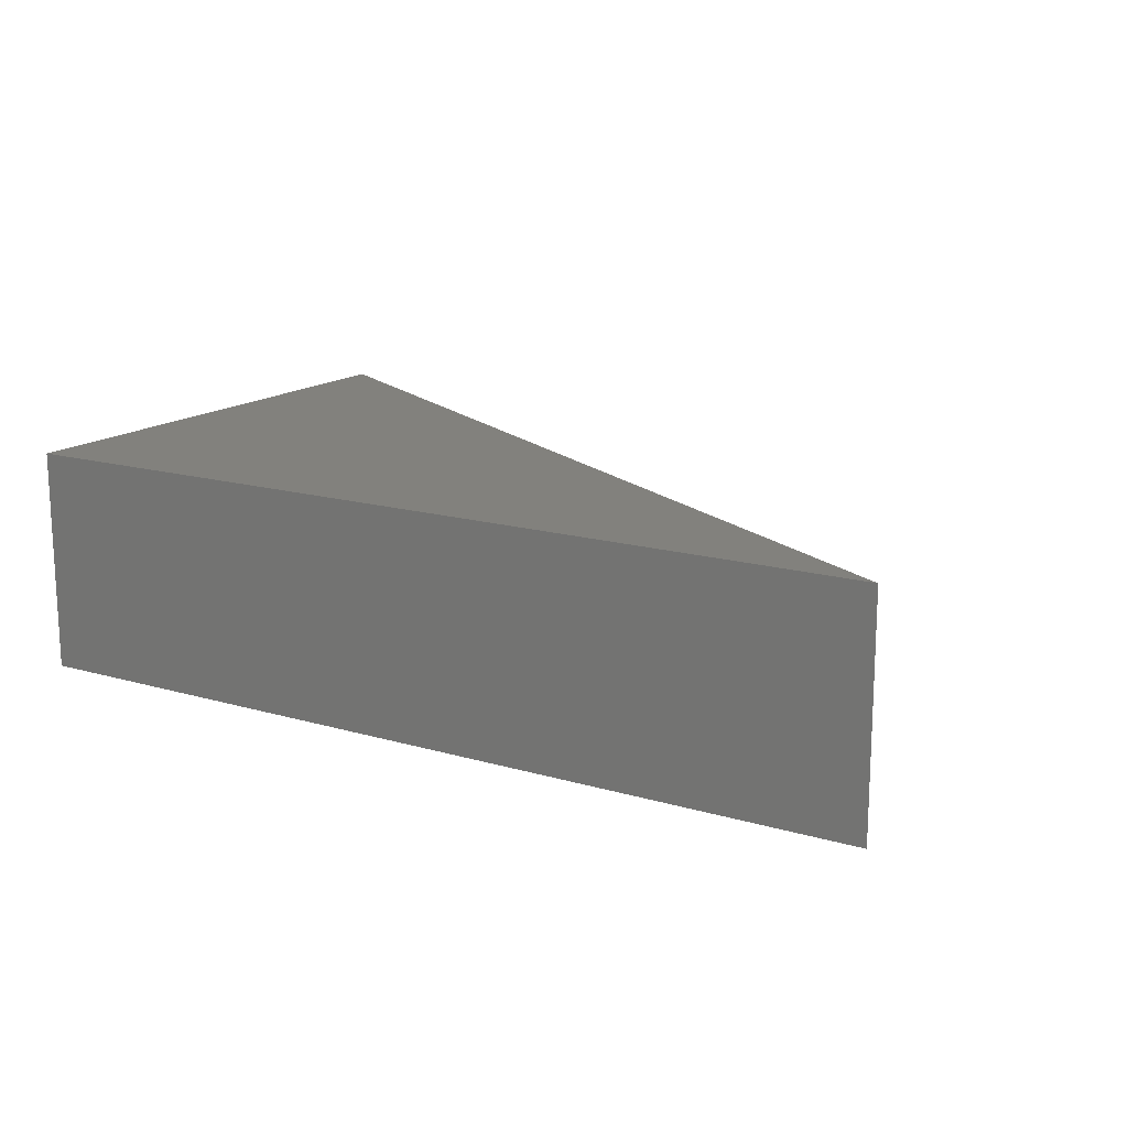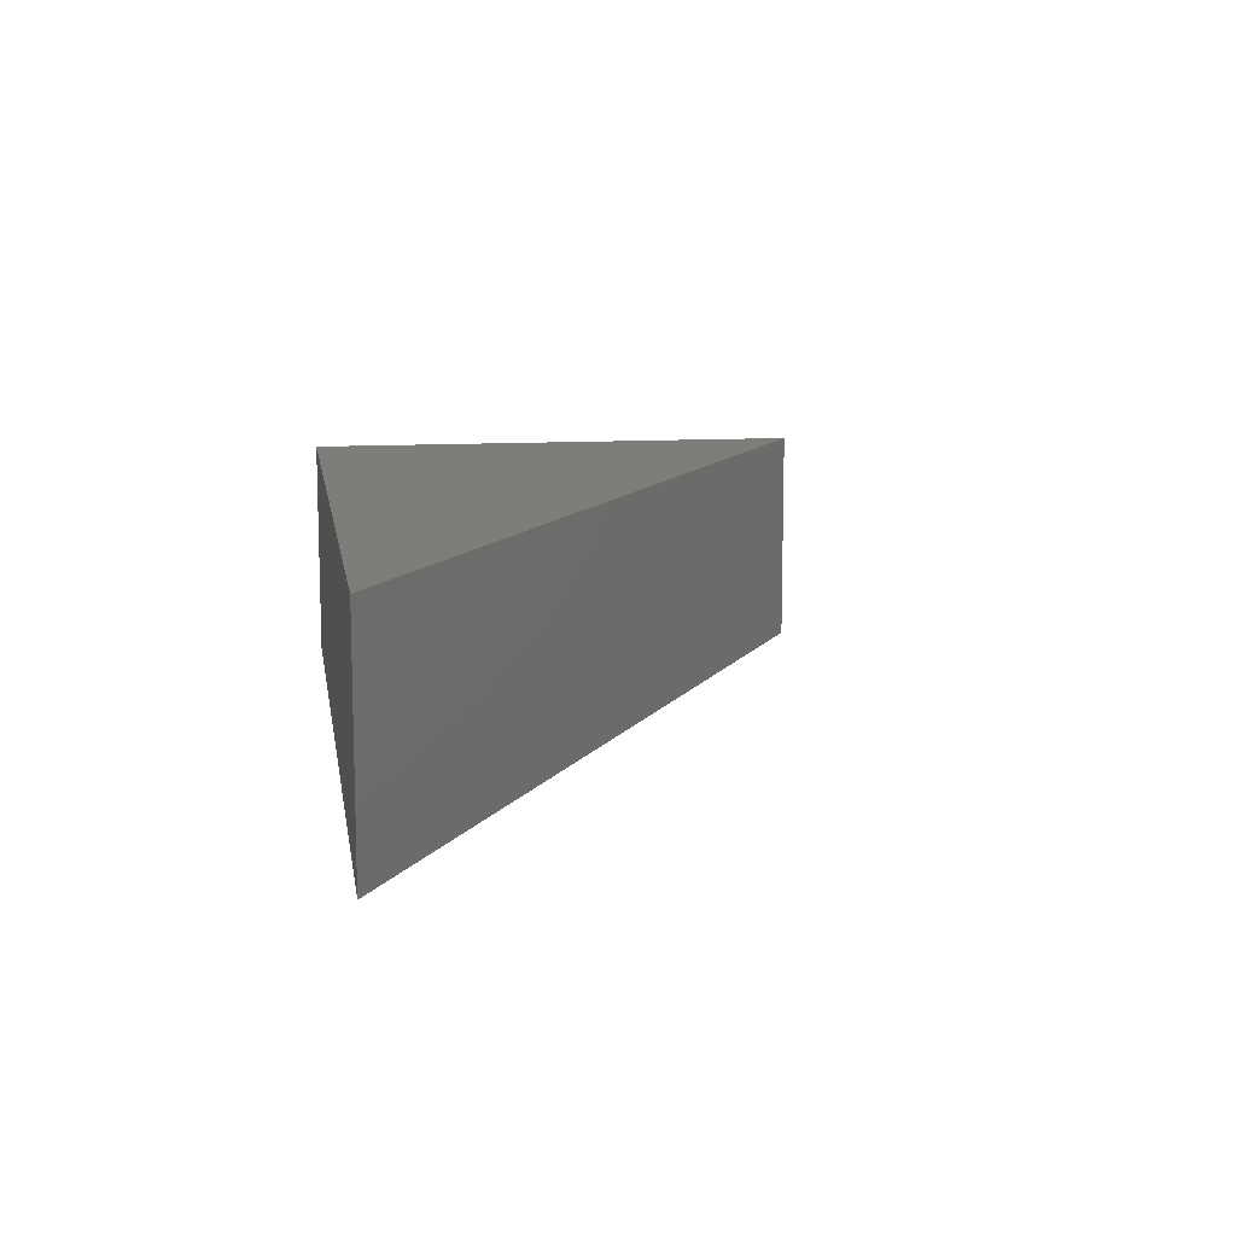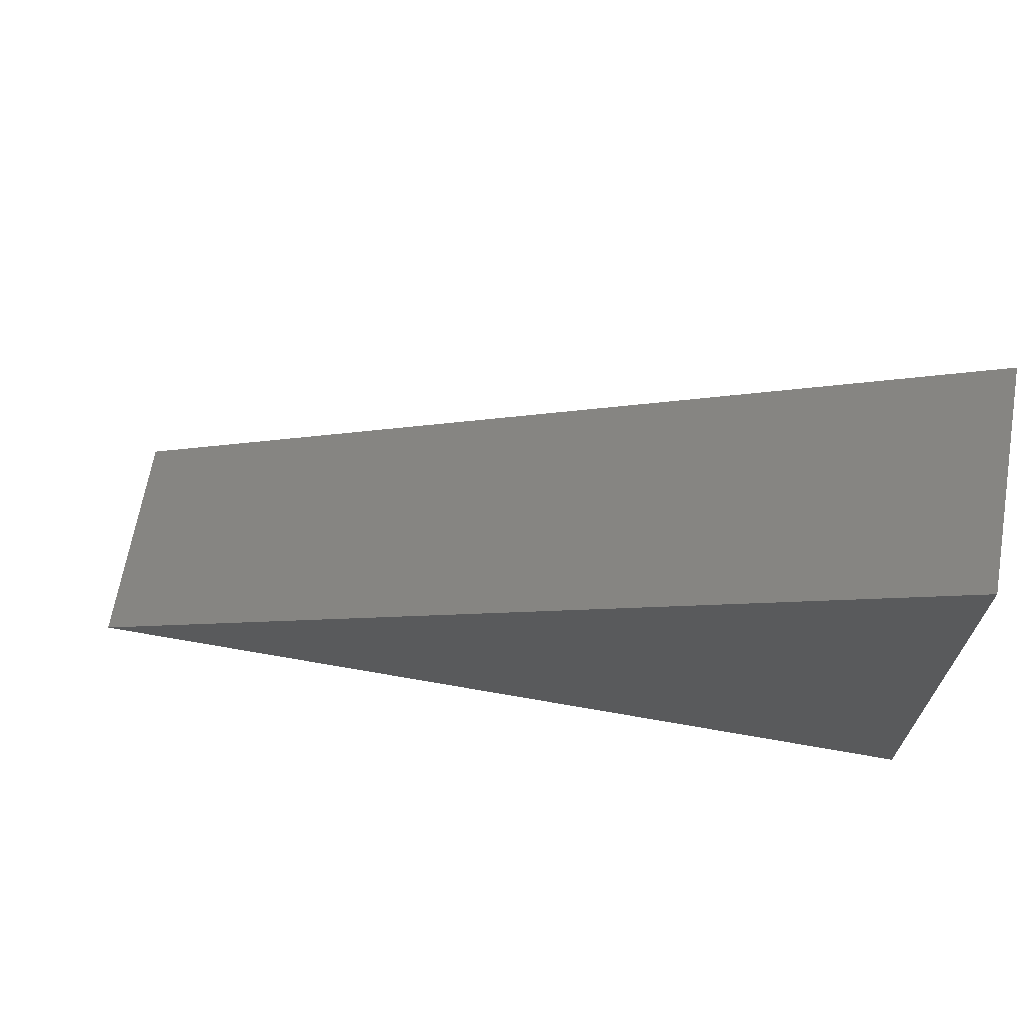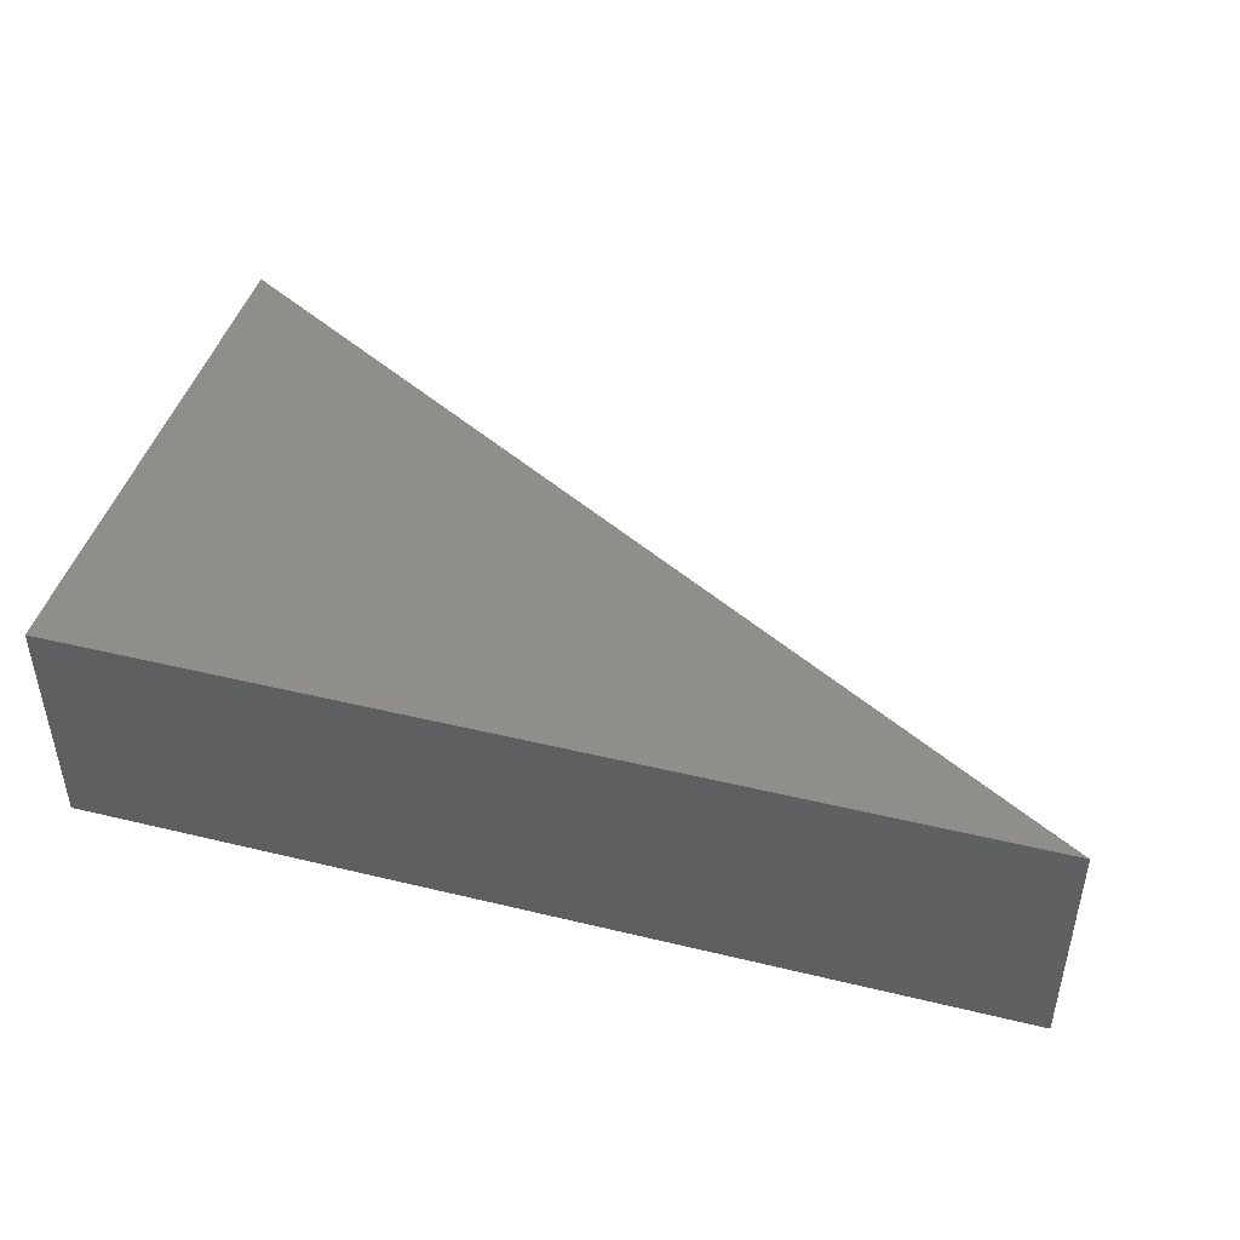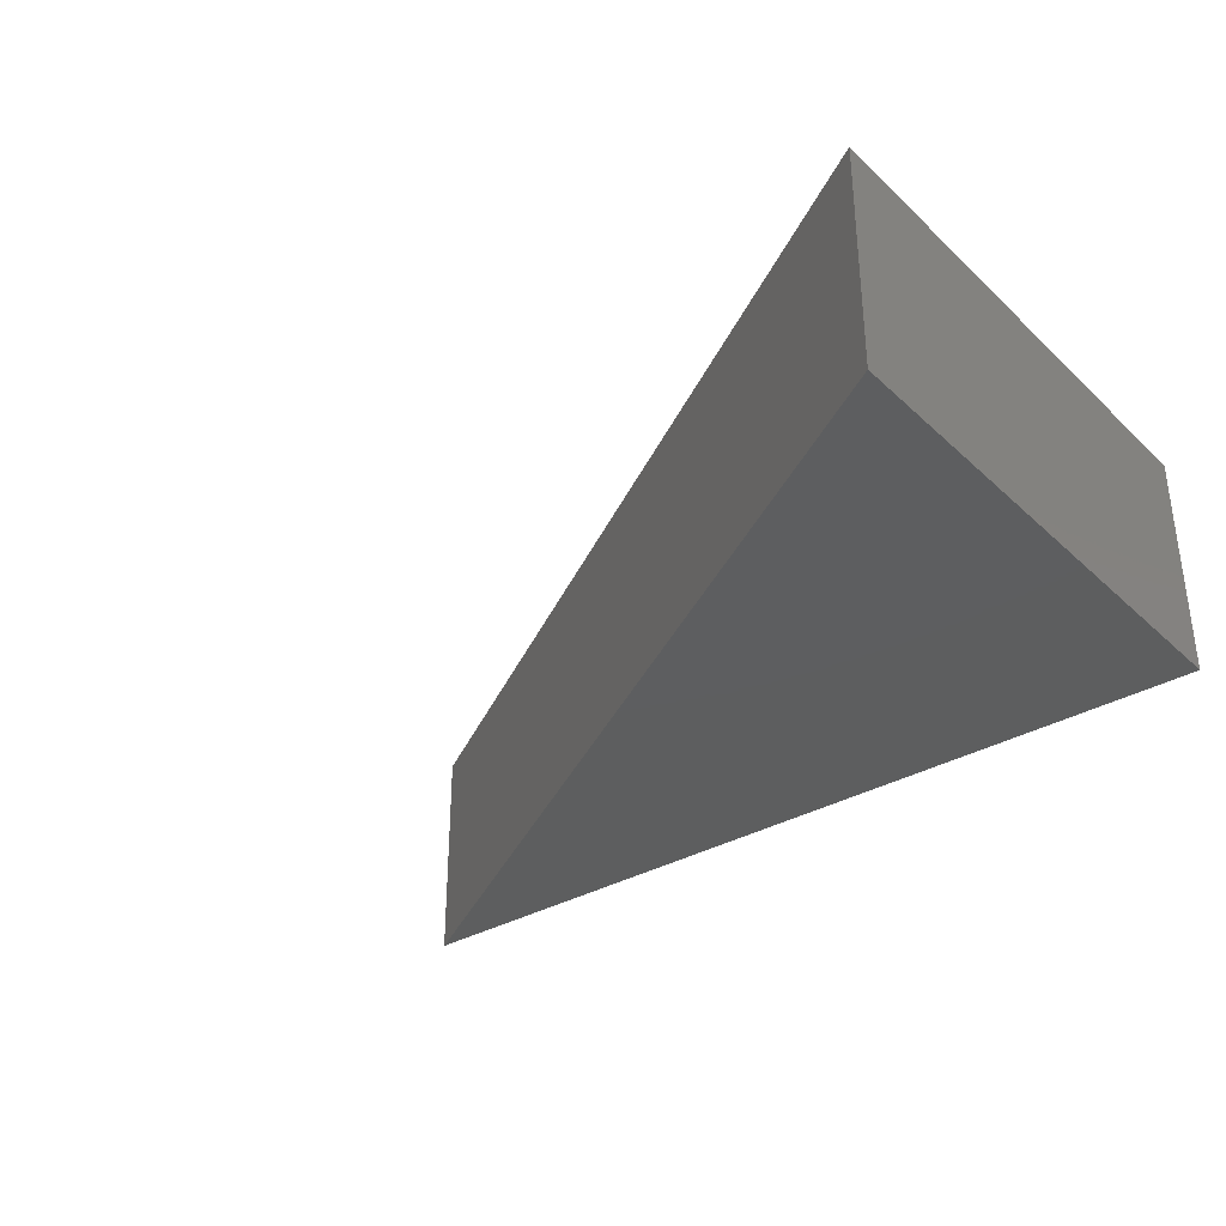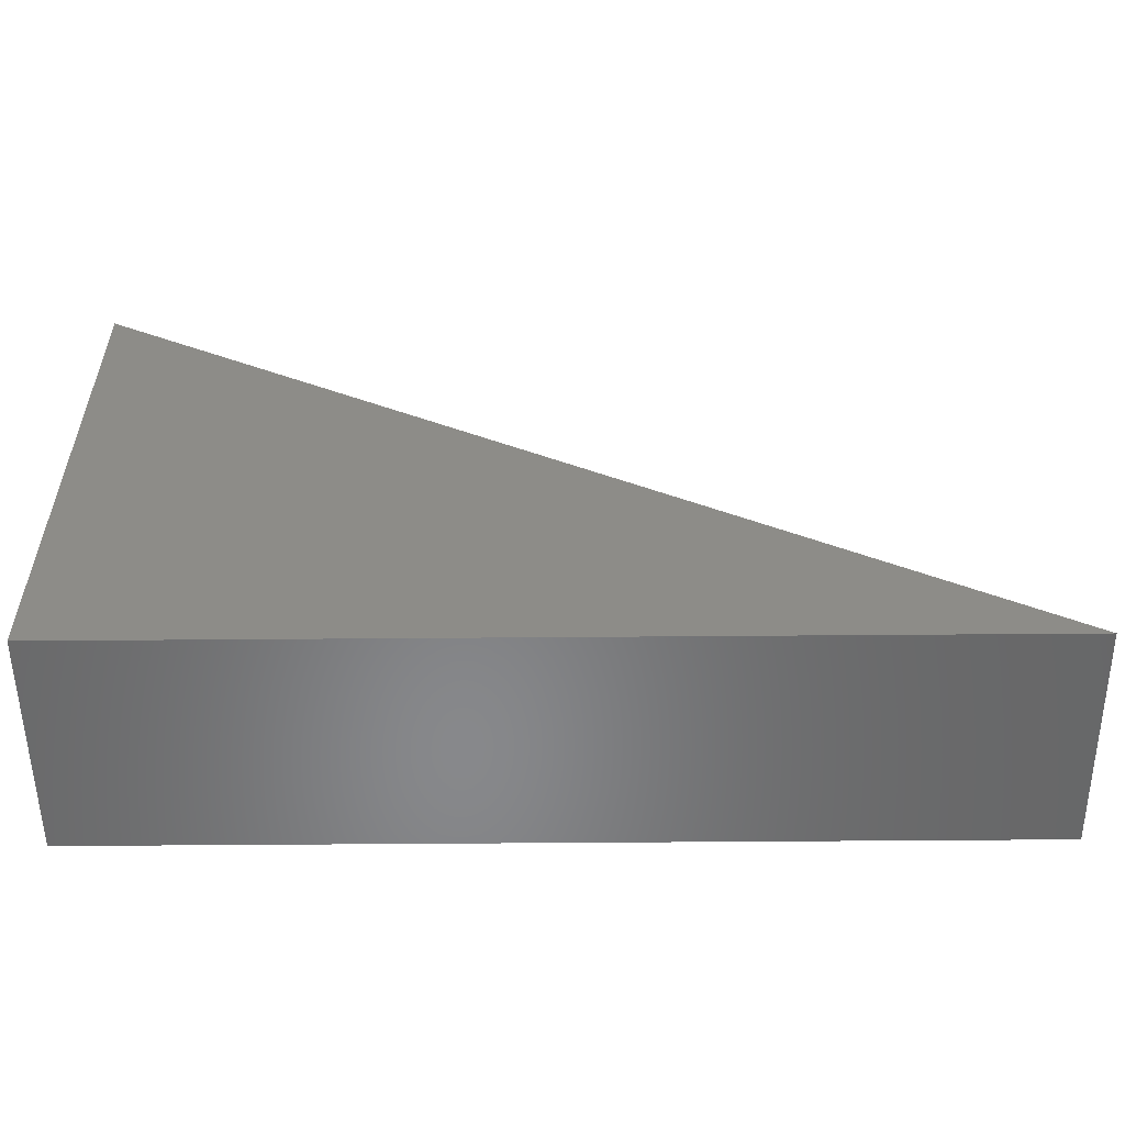
<metadata>
{"format":"stl","ext":"stl","renderer":"f3d","projection":"perspective","resolution":1024,"background":"white","views":[{"elev":15.6,"azim":31.5,"up":"+Z"},{"elev":11.1,"azim":80.9,"up":"+Z"},{"elev":67.1,"azim":-170.0,"up":"+Y"},{"elev":44.8,"azim":15.7,"up":"+Z"},{"elev":-33.6,"azim":-141.0,"up":"+Z"},{"elev":-54.6,"azim":0.5,"up":"+Y"}]}
</metadata>
<code>
# stl→obj: 8 verts, 12 faces
v -0.98 0.165 0
v 0.98 -0.98 0.49
v 0.98 -0.98 0
v -0.98 0.165 0.49
v -0.98 -0.12 0
v -0.98 -0.12 0.49
v -0.98 -0.98 0
v -0.98 -0.98 0.49
f 1 2 3
f 1 4 2
f 5 4 1
f 5 6 4
f 5 7 8
f 5 8 6
f 7 3 2
f 7 2 8
f 3 5 1
f 3 7 5
f 2 4 6
f 2 6 8

</code>
